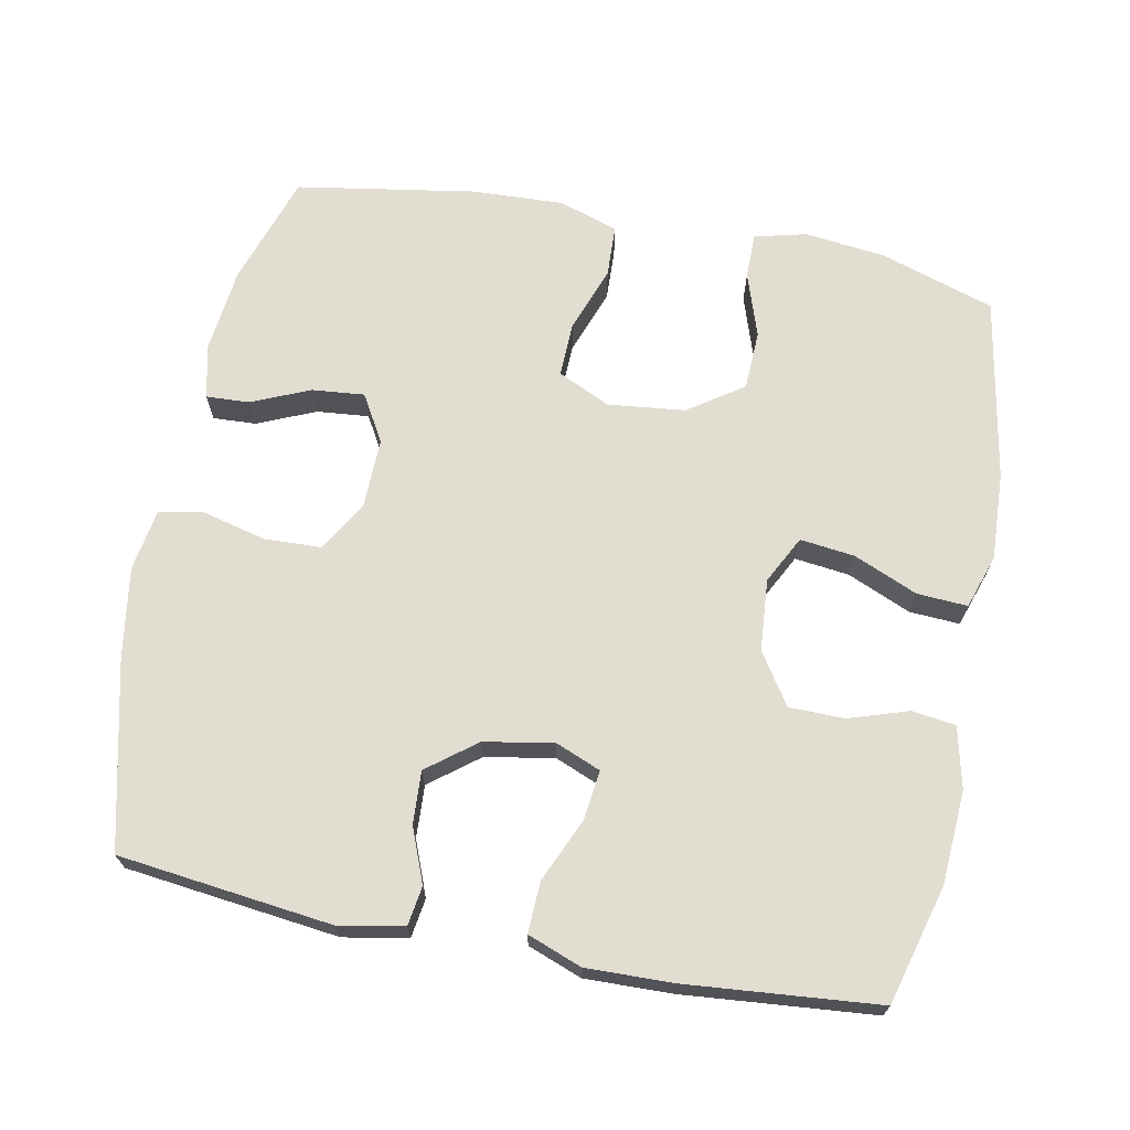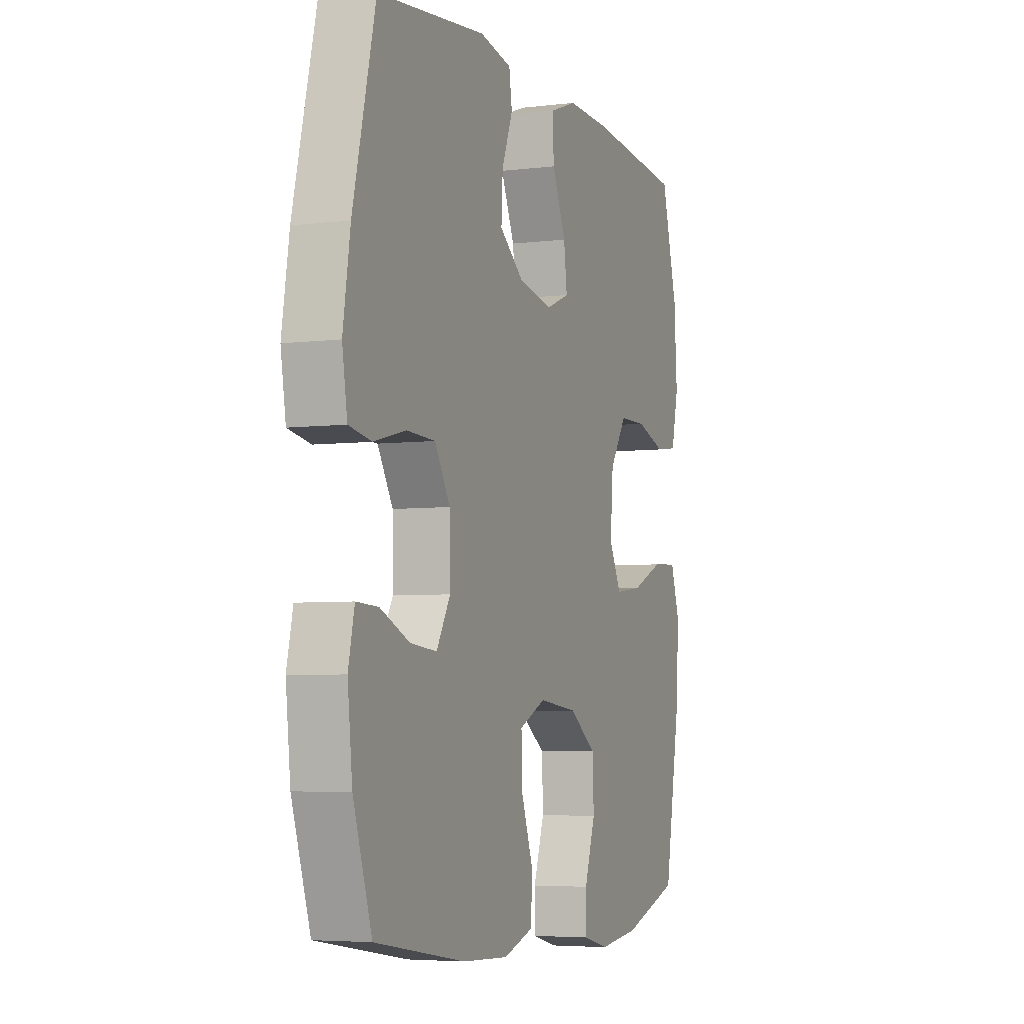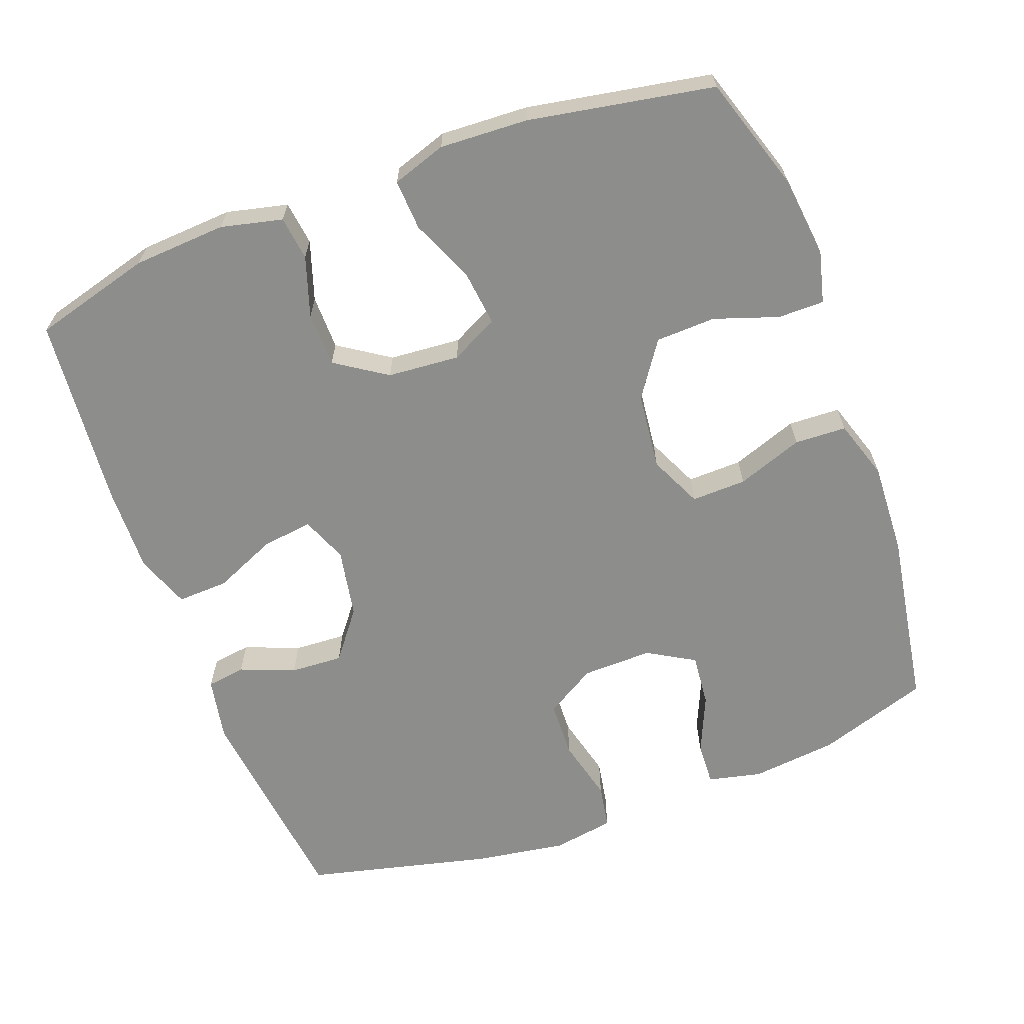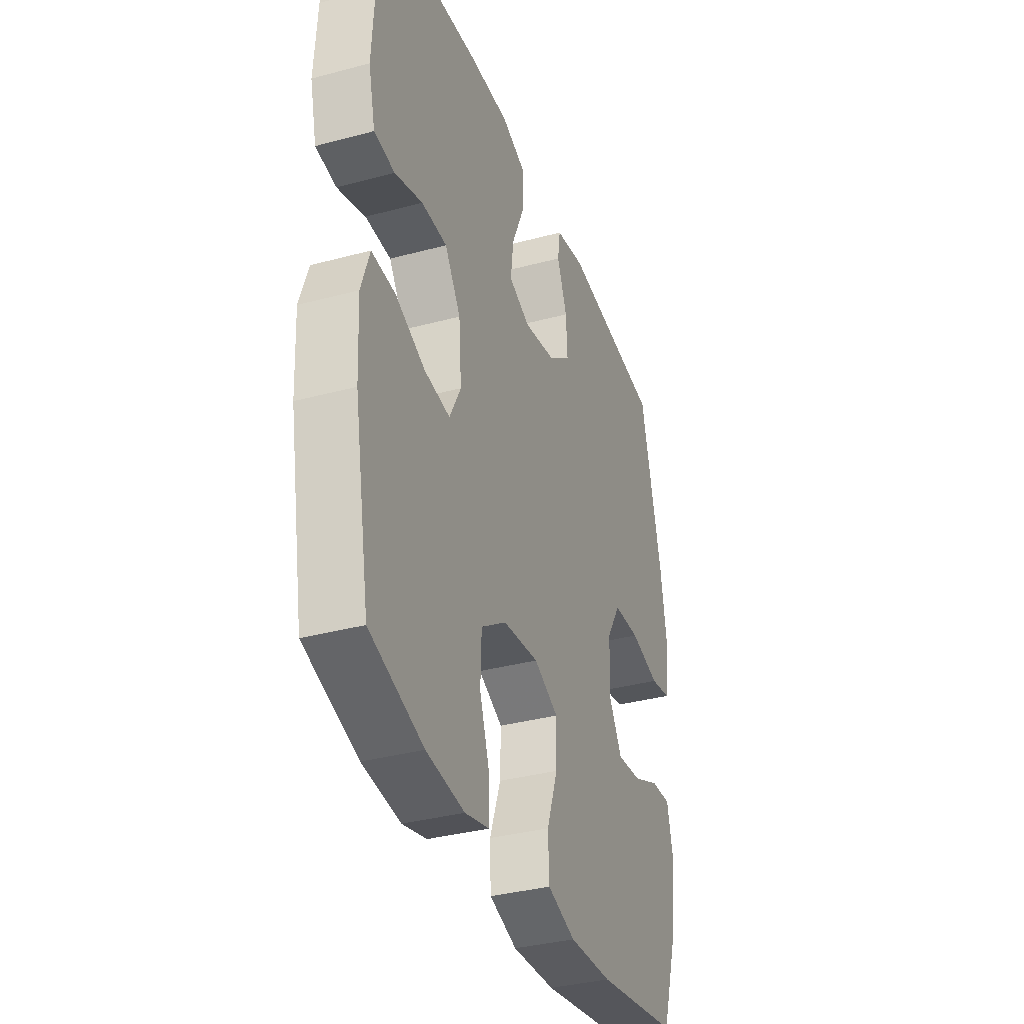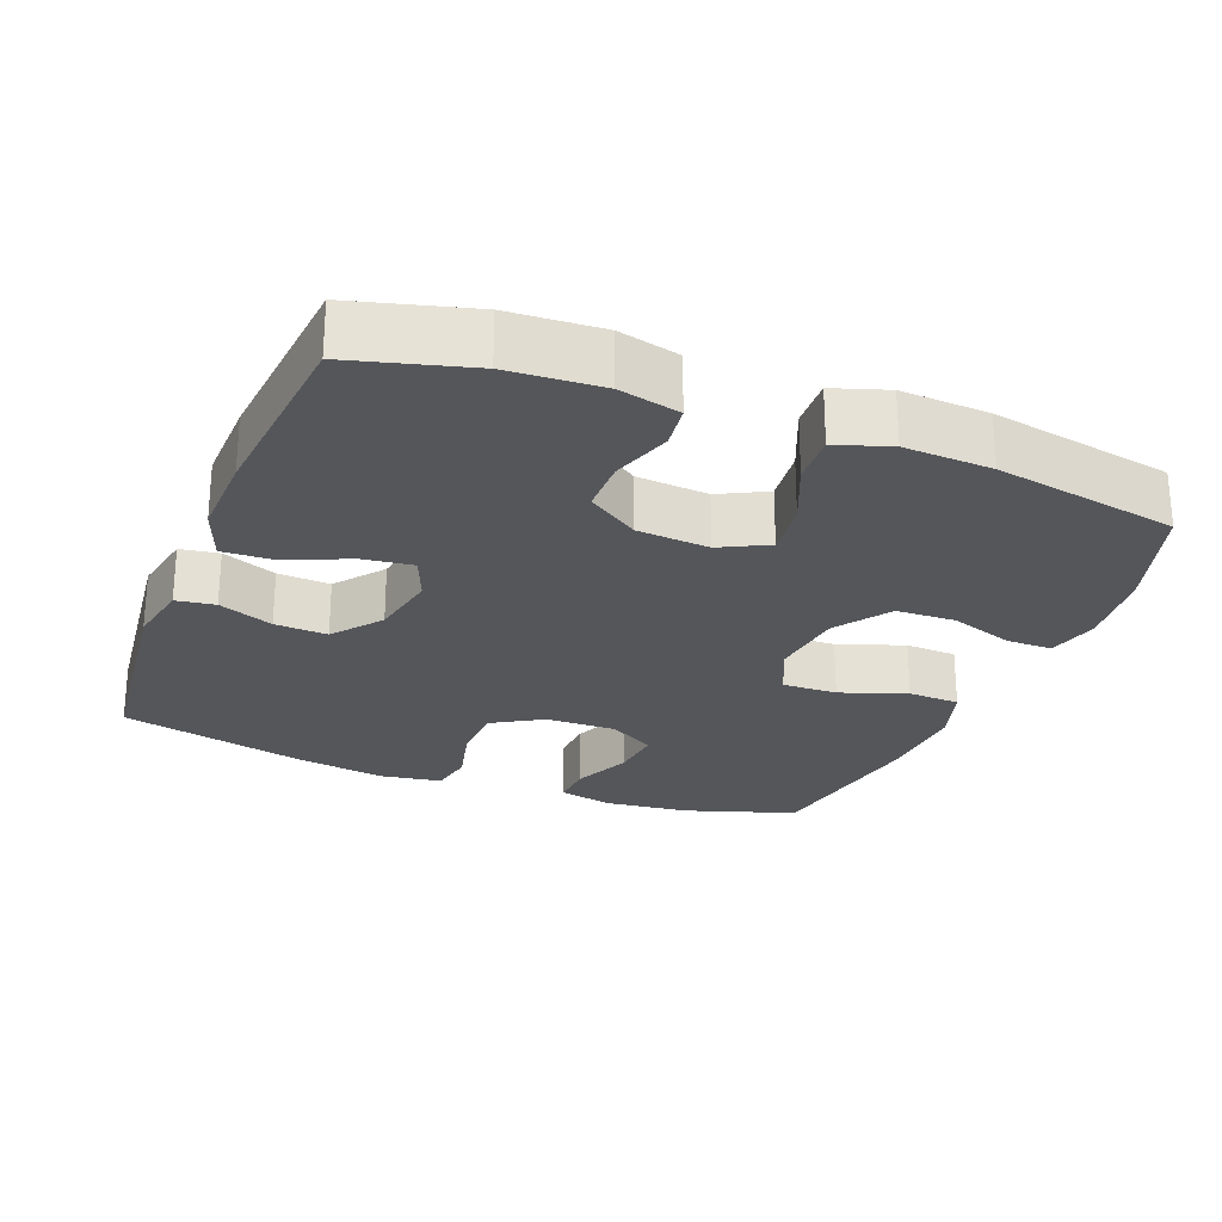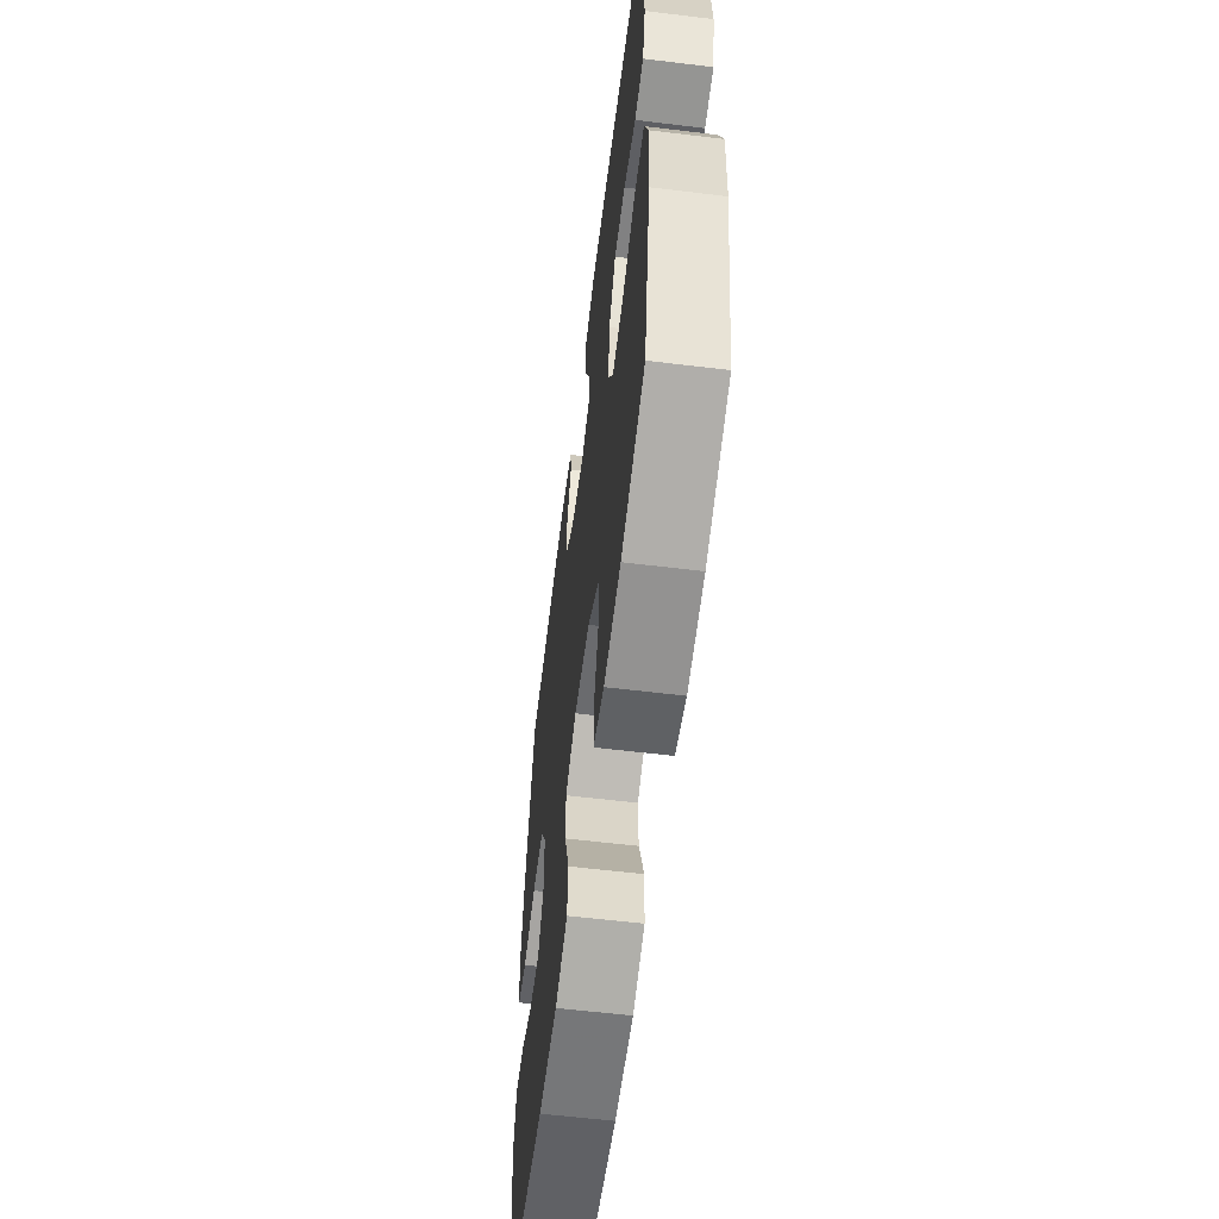
<metadata>
{"format":"obj","ext":"obj","renderer":"f3d","projection":"perspective","resolution":1024,"background":"white","views":[{"elev":68.6,"azim":11.1,"up":"+Y"},{"elev":-5.0,"azim":-68.7,"up":"+Z"},{"elev":-64.5,"azim":110.4,"up":"+Y"},{"elev":-35.4,"azim":109.6,"up":"+Z"},{"elev":-25.2,"azim":68.4,"up":"+Y"},{"elev":-59.8,"azim":82.9,"up":"+Z"}]}
</metadata>
<code>
v 0.5 0.07 -0.5
v 0.341 0.07 -0.551
v 0.228 0.07 -0.564
v 0.156 0.07 -0.546
v 0.156 0.07 -0.482
v 0.186 0.07 -0.393
v 0.183 0.07 -0.31
v 0.107 0.07 -0.258
v 0 0.07 -0.246
v -0.073 0.07 -0.28
v -0.071 0.07 -0.356
v -0.038 0.07 -0.448
v -0.041 0.07 -0.52
v -0.124 0.07 -0.547
v -0.252 0.07 -0.541
v -0.5 0.07 -0.5
v -0.551 0.07 -0.345
v -0.564 0.07 -0.226
v -0.547 0.07 -0.151
v -0.487 0.07 -0.154
v -0.406 0.07 -0.189
v -0.333 0.07 -0.196
v -0.295 0.07 -0.131
v -0.297 0.07 -0.033
v -0.339 0.07 0.037
v -0.418 0.07 0.04
v -0.506 0.07 0.018
v -0.568 0.07 0.029
v -0.582 0.07 0.115
v -0.562 0.07 0.242
v -0.5 0.07 0.5
v -0.202 0.07 0.535
v -0.113 0.07 0.518
v -0.105 0.07 0.464
v -0.135 0.07 0.388
v -0.139 0.07 0.315
v -0.072 0.07 0.263
v 0.024 0.07 0.245
v 0.088 0.07 0.271
v 0.079 0.07 0.341
v 0.041 0.07 0.428
v 0.038 0.07 0.499
v 0.113 0.07 0.527
v 0.233 0.07 0.524
v 0.5 0.07 0.5
v 0.545 0.07 0.335
v 0.553 0.07 0.206
v 0.533 0.07 0.121
v 0.472 0.07 0.113
v 0.389 0.07 0.14
v 0.313 0.07 0.139
v 0.266 0.07 0.068
v 0.258 0.07 -0.032
v 0.292 0.07 -0.098
v 0.368 0.07 -0.089
v 0.457 0.07 -0.051
v 0.527 0.07 -0.047
v 0.552 0.07 -0.122
v 0.546 0.07 -0.244
v 0.5 0 -0.5
v 0.341 0 -0.551
v 0.228 0 -0.564
v 0.156 0 -0.546
v 0.156 0 -0.482
v 0.186 0 -0.393
v 0.183 0 -0.31
v 0.107 0 -0.258
v 0 0 -0.246
v -0.073 0 -0.28
v -0.071 0 -0.356
v -0.038 0 -0.448
v -0.041 0 -0.52
v -0.124 0 -0.547
v -0.252 0 -0.541
v -0.5 0 -0.5
v -0.551 0 -0.345
v -0.564 0 -0.226
v -0.547 0 -0.151
v -0.487 0 -0.154
v -0.406 0 -0.189
v -0.333 0 -0.196
v -0.295 0 -0.131
v -0.297 0 -0.033
v -0.339 0 0.037
v -0.418 0 0.04
v -0.506 0 0.018
v -0.568 0 0.029
v -0.582 0 0.115
v -0.562 0 0.242
v -0.5 0 0.5
v -0.202 0 0.535
v -0.113 0 0.518
v -0.105 0 0.464
v -0.135 0 0.388
v -0.139 0 0.315
v -0.072 0 0.263
v 0.024 0 0.245
v 0.088 0 0.271
v 0.079 0 0.341
v 0.041 0 0.428
v 0.038 0 0.499
v 0.113 0 0.527
v 0.233 0 0.524
v 0.5 0 0.5
v 0.545 0 0.335
v 0.553 0 0.206
v 0.533 0 0.121
v 0.472 0 0.113
v 0.389 0 0.14
v 0.313 0 0.139
v 0.266 0 0.068
v 0.258 0 -0.032
v 0.292 0 -0.098
v 0.368 0 -0.089
v 0.457 0 -0.051
v 0.527 0 -0.047
v 0.552 0 -0.122
v 0.546 0 -0.244
f 4 5 6
f 3 4 6
f 2 3 6
f 1 2 6
f 59 1 6
f 58 59 6
f 57 58 6
f 56 57 6
f 55 56 6
f 54 55 6 7
f 53 54 7 8
f 52 53 8 9
f 51 52 9 10
f 48 49 50
f 47 48 50
f 46 47 50
f 45 46 50
f 44 45 50
f 43 44 50
f 42 43 50
f 41 42 50
f 40 41 50
f 39 40 50 51
f 38 39 51 10
f 33 34 35
f 32 33 35
f 31 32 35
f 30 31 35
f 29 30 35
f 28 29 35
f 27 28 35
f 26 27 35
f 25 26 35 36
f 24 25 36 37
f 19 20 21
f 18 19 21
f 17 18 21
f 16 17 21
f 15 16 21
f 14 15 21
f 13 14 21
f 12 13 21
f 11 12 21
f 10 11 21 22
f 37 38 10
f 24 37 10
f 23 24 10
f 10 22 23
f 65 64 63
f 65 63 62
f 65 62 61
f 65 61 60
f 65 60 118
f 65 118 117
f 65 117 116
f 65 116 115
f 65 115 114
f 66 65 114 113
f 67 66 113 112
f 68 67 112 111
f 69 68 111 110
f 109 108 107
f 109 107 106
f 109 106 105
f 109 105 104
f 109 104 103
f 109 103 102
f 109 102 101
f 109 101 100
f 109 100 99
f 110 109 99 98
f 69 110 98 97
f 94 93 92
f 94 92 91
f 94 91 90
f 94 90 89
f 94 89 88
f 94 88 87
f 94 87 86
f 94 86 85
f 95 94 85 84
f 96 95 84 83
f 80 79 78
f 80 78 77
f 80 77 76
f 80 76 75
f 80 75 74
f 80 74 73
f 80 73 72
f 80 72 71
f 80 71 70
f 81 80 70 69
f 69 97 96
f 69 96 83
f 69 83 82
f 82 81 69
f 1 60 61 2
f 2 61 62 3
f 3 62 63 4
f 4 63 64 5
f 5 64 65 6
f 6 65 66 7
f 7 66 67 8
f 8 67 68 9
f 9 68 69 10
f 10 69 70 11
f 11 70 71 12
f 12 71 72 13
f 13 72 73 14
f 14 73 74 15
f 15 74 75 16
f 16 75 76 17
f 17 76 77 18
f 18 77 78 19
f 19 78 79 20
f 20 79 80 21
f 21 80 81 22
f 22 81 82 23
f 23 82 83 24
f 24 83 84 25
f 25 84 85 26
f 26 85 86 27
f 27 86 87 28
f 28 87 88 29
f 29 88 89 30
f 30 89 90 31
f 31 90 91 32
f 32 91 92 33
f 33 92 93 34
f 34 93 94 35
f 35 94 95 36
f 36 95 96 37
f 37 96 97 38
f 38 97 98 39
f 39 98 99 40
f 40 99 100 41
f 41 100 101 42
f 42 101 102 43
f 43 102 103 44
f 44 103 104 45
f 45 104 105 46
f 46 105 106 47
f 47 106 107 48
f 48 107 108 49
f 49 108 109 50
f 50 109 110 51
f 51 110 111 52
f 52 111 112 53
f 53 112 113 54
f 54 113 114 55
f 55 114 115 56
f 56 115 116 57
f 57 116 117 58
f 58 117 118 59
f 59 118 60 1

</code>
